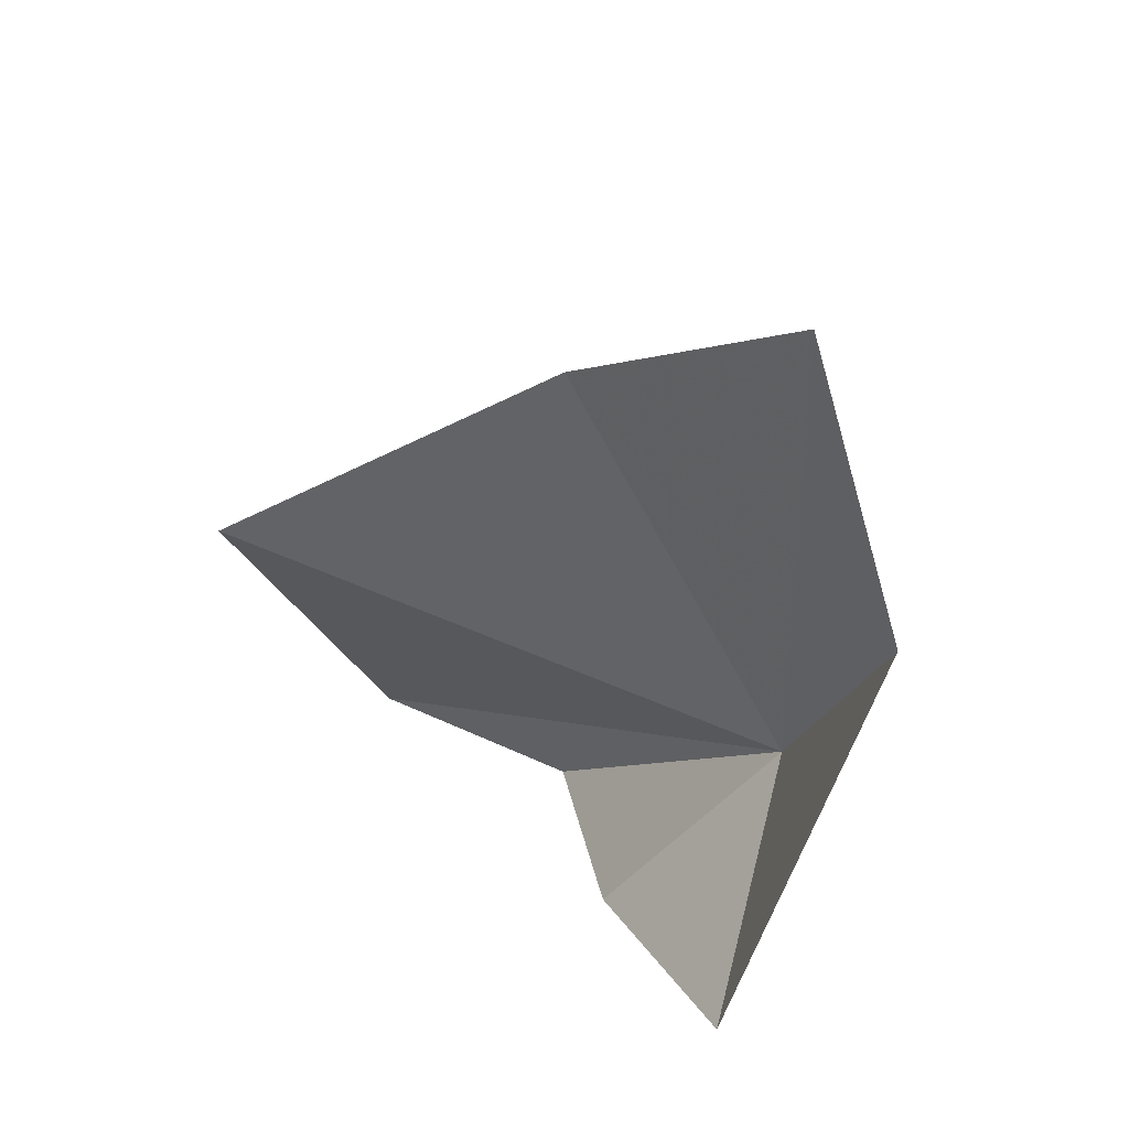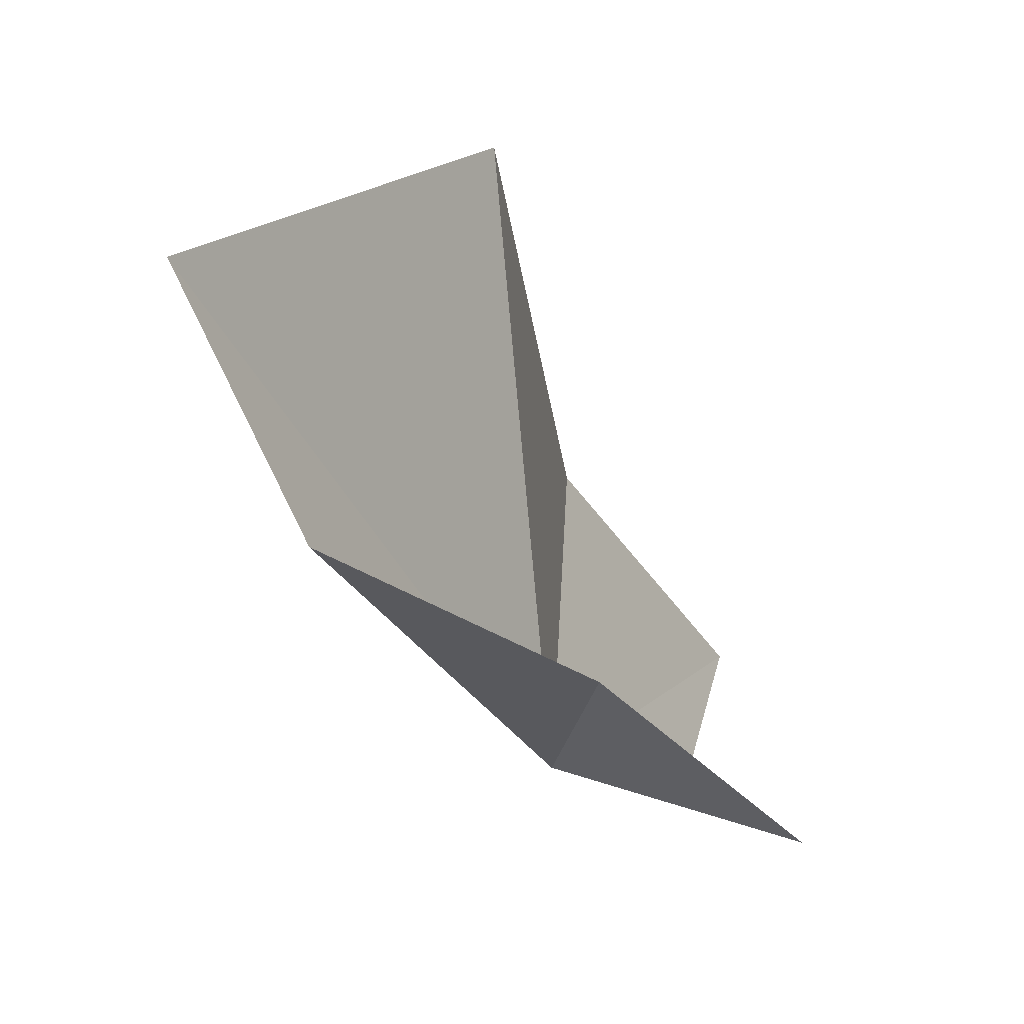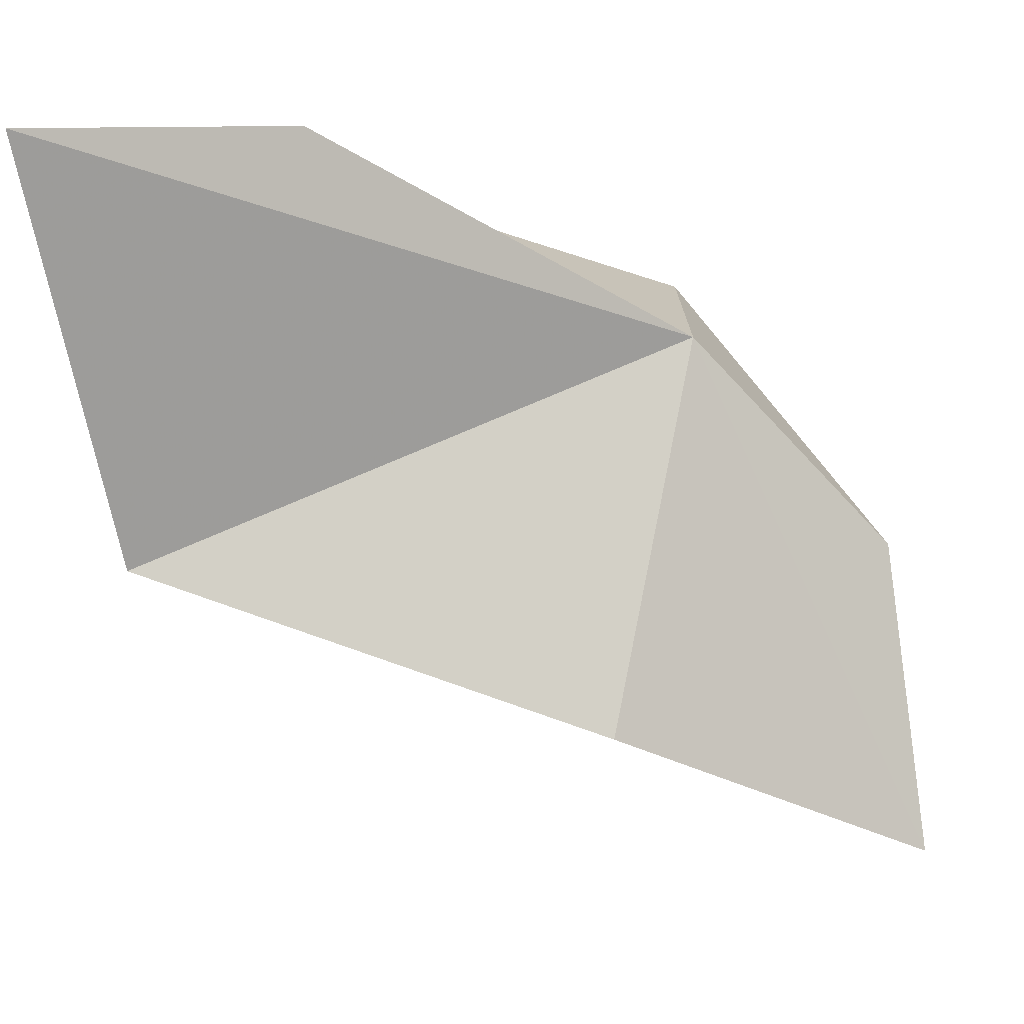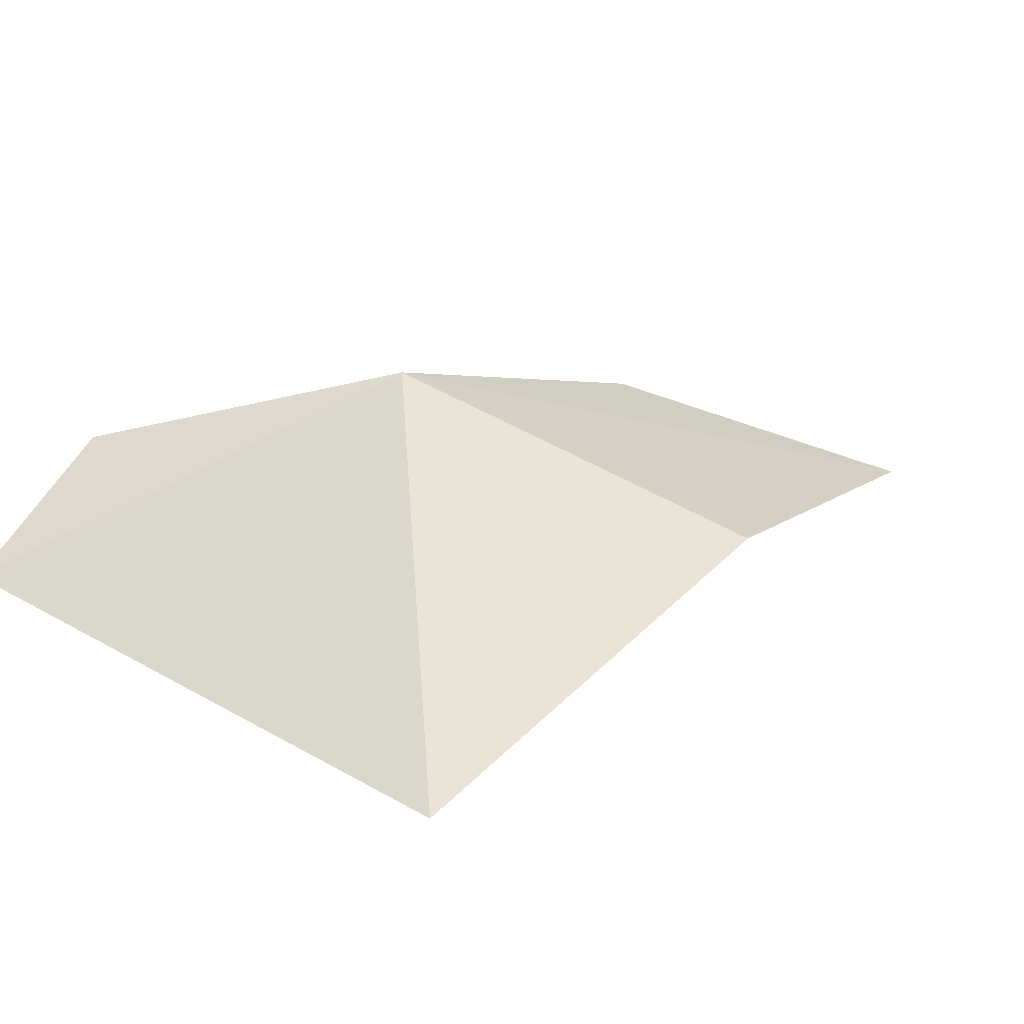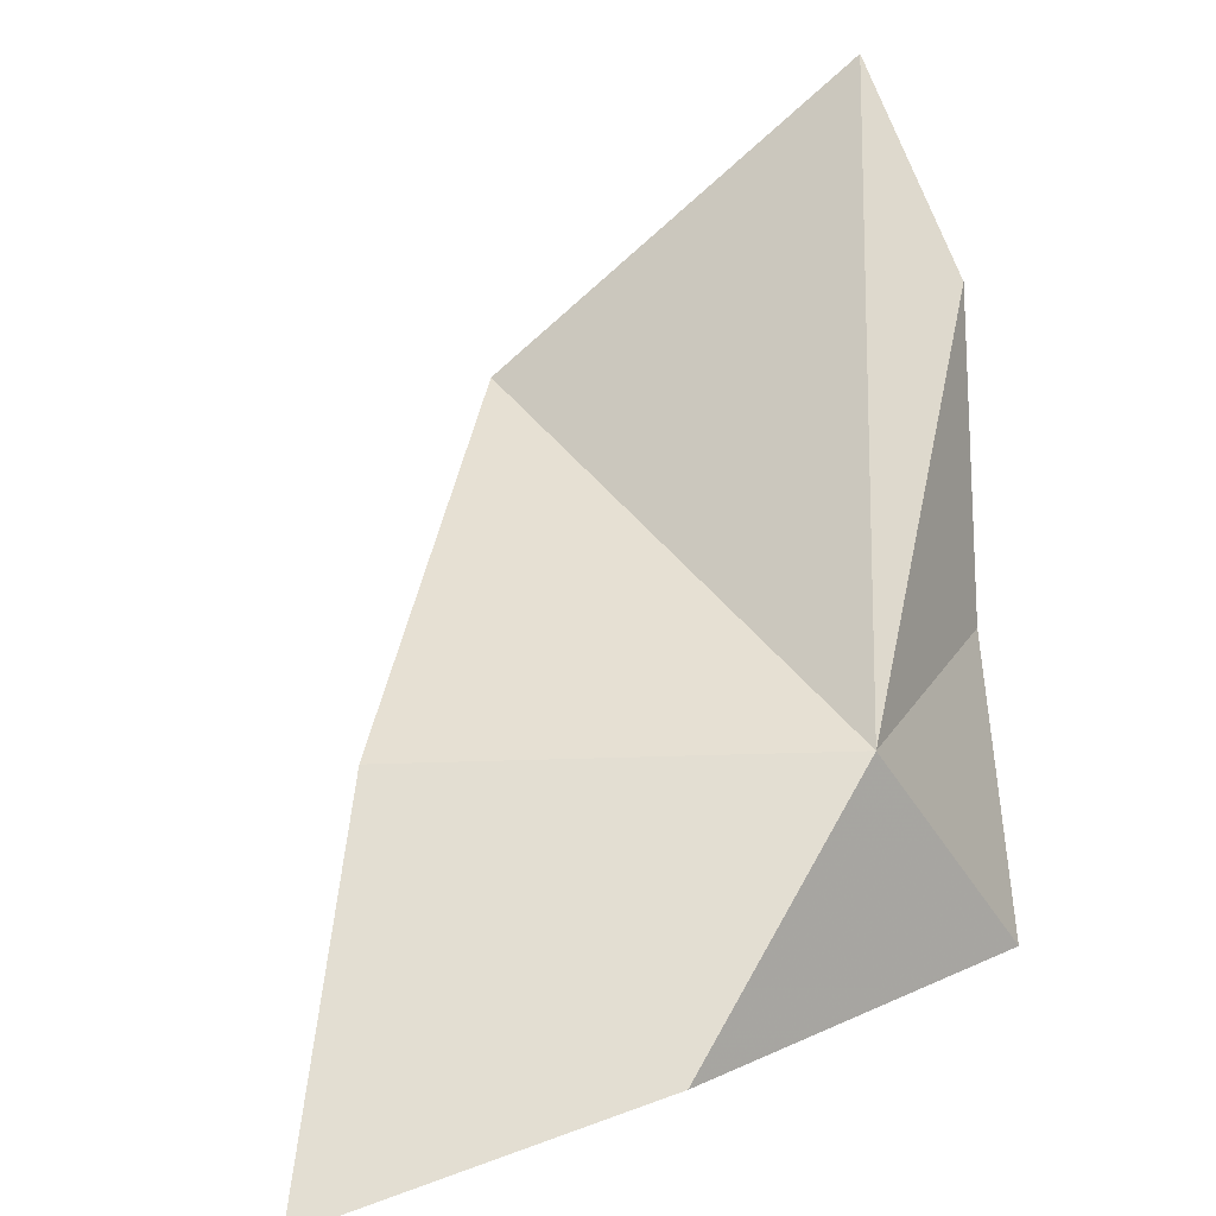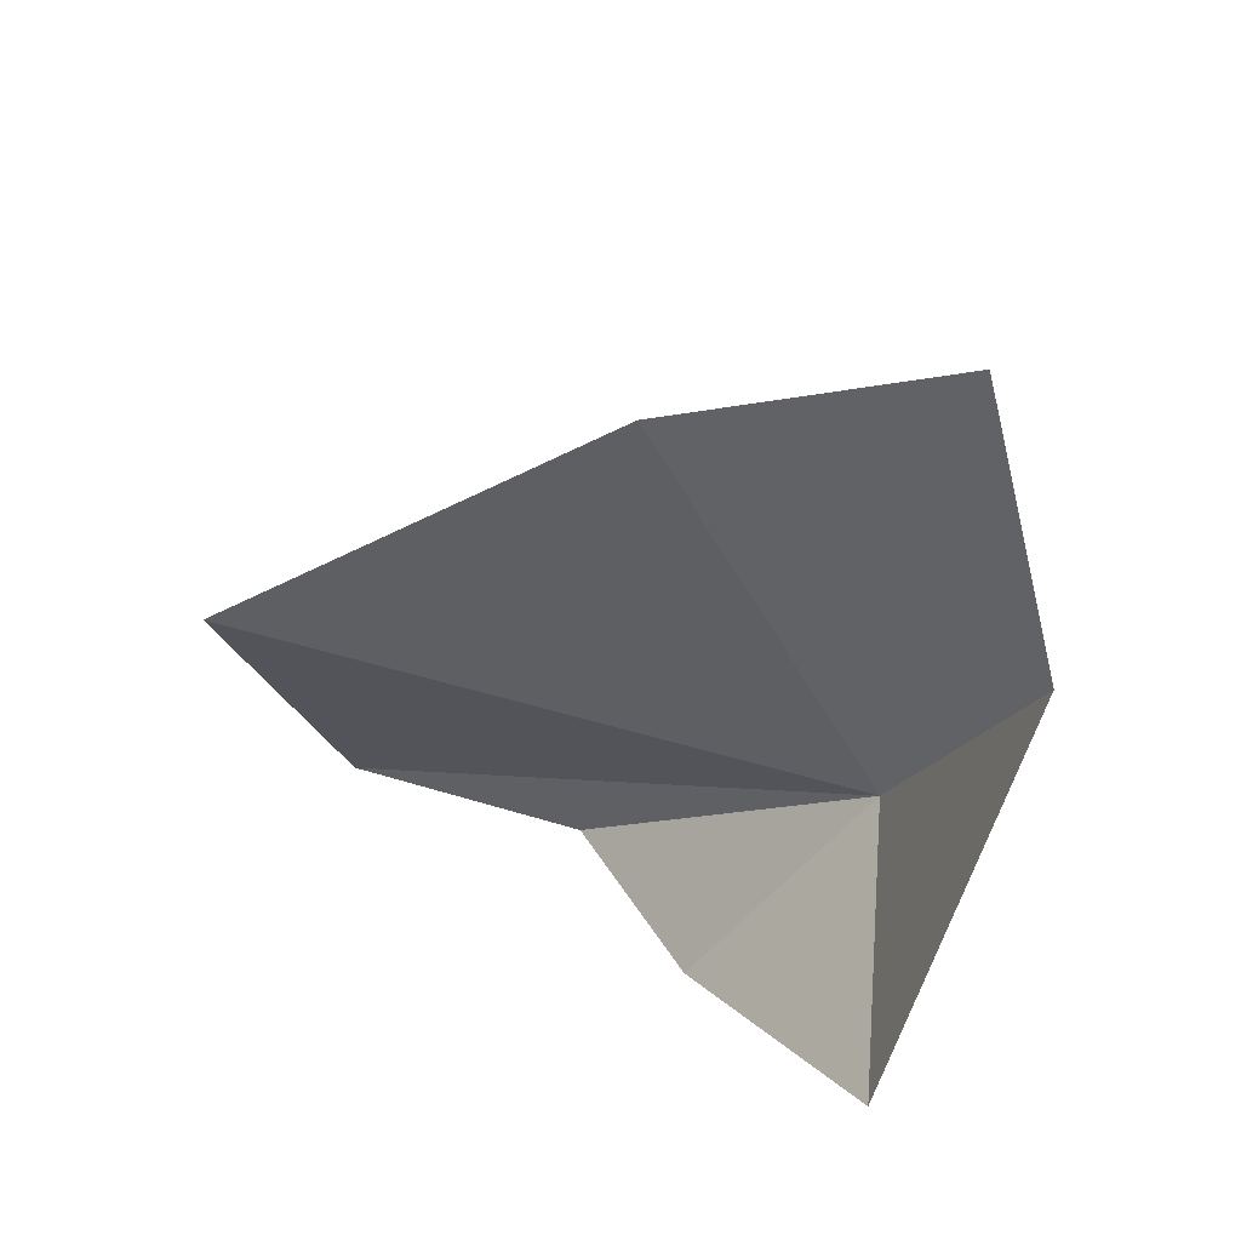
<metadata>
{"format":"obj","ext":"obj","renderer":"f3d","projection":"perspective","resolution":1024,"background":"white","views":[{"elev":32.4,"azim":-153.7,"up":"+Y"},{"elev":-74.7,"azim":94.0,"up":"+Y"},{"elev":75.7,"azim":162.1,"up":"+Z"},{"elev":44.3,"azim":91.6,"up":"+Z"},{"elev":37.3,"azim":-115.8,"up":"+Z"},{"elev":35.4,"azim":-165.2,"up":"+Y"}]}
</metadata>
<code>
v 8 29.46 12.71
v 7.956 29.32 12.46
v 7.845 29.72 12.56
v 8.165 29.26 12.65
v 8.339 29.19 12.91
v 8.217 29.85 12.67
v 7.909 30.05 12.48
v 8.621 29.14 13.01
v 8.652 29.53 12.72
f 1 2 3
f 1 5 4
f 1 7 6
f 1 3 7
f 1 8 5
f 1 4 2
f 1 9 8
f 1 6 9

</code>
